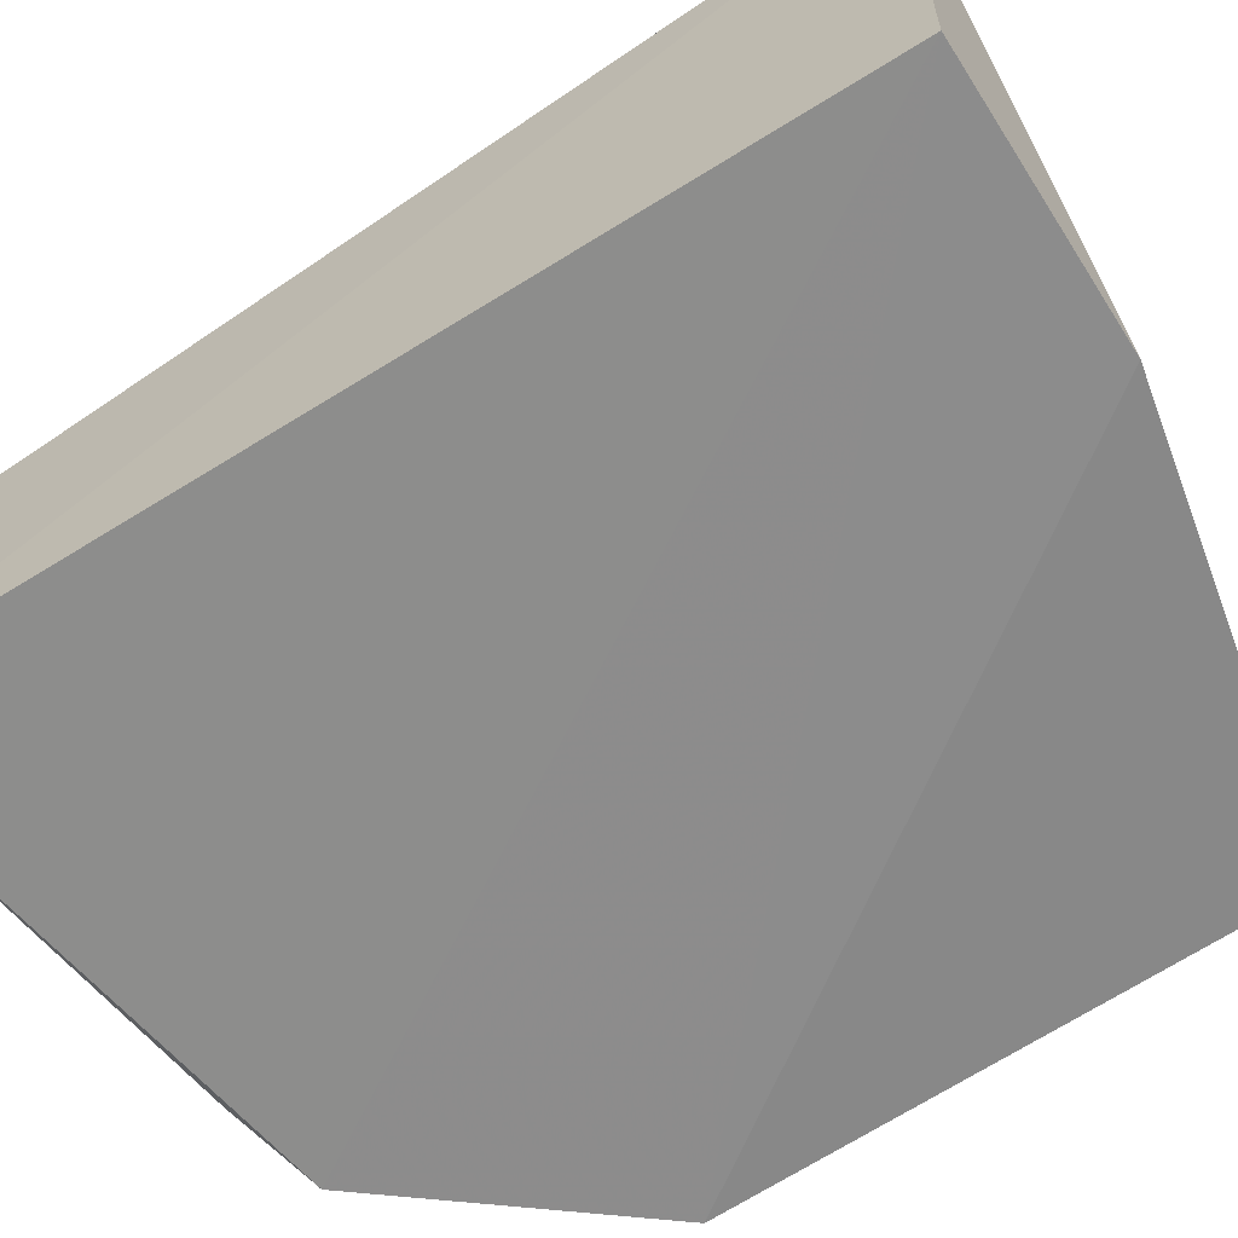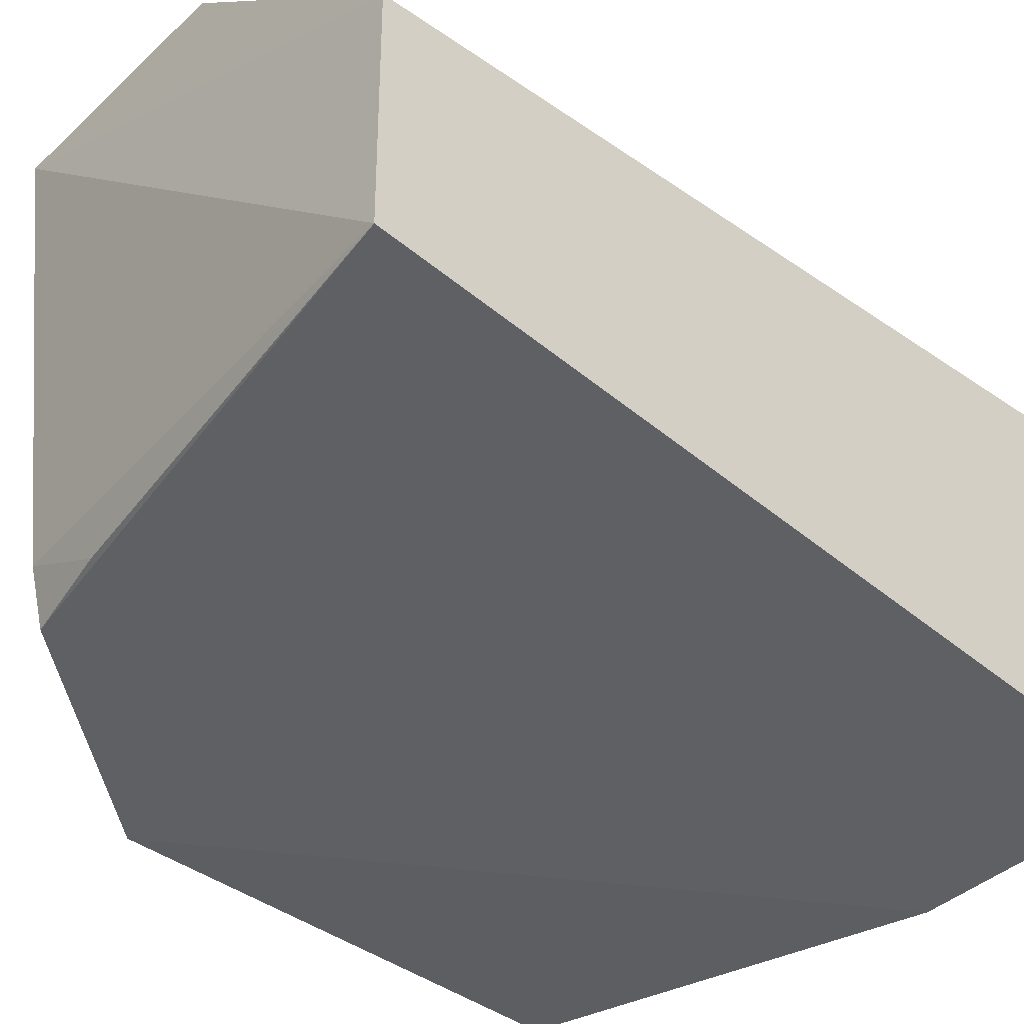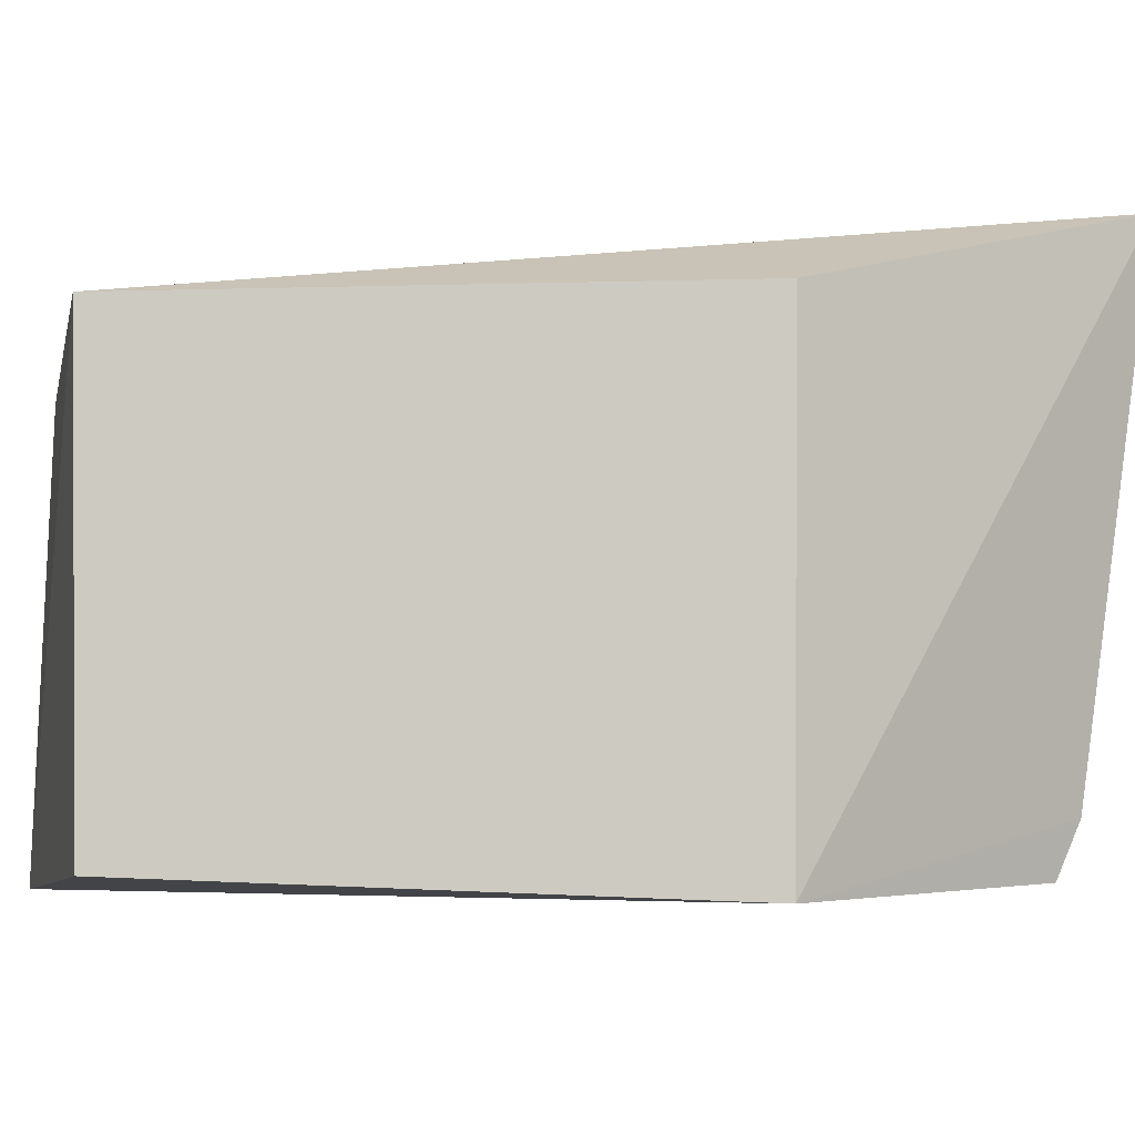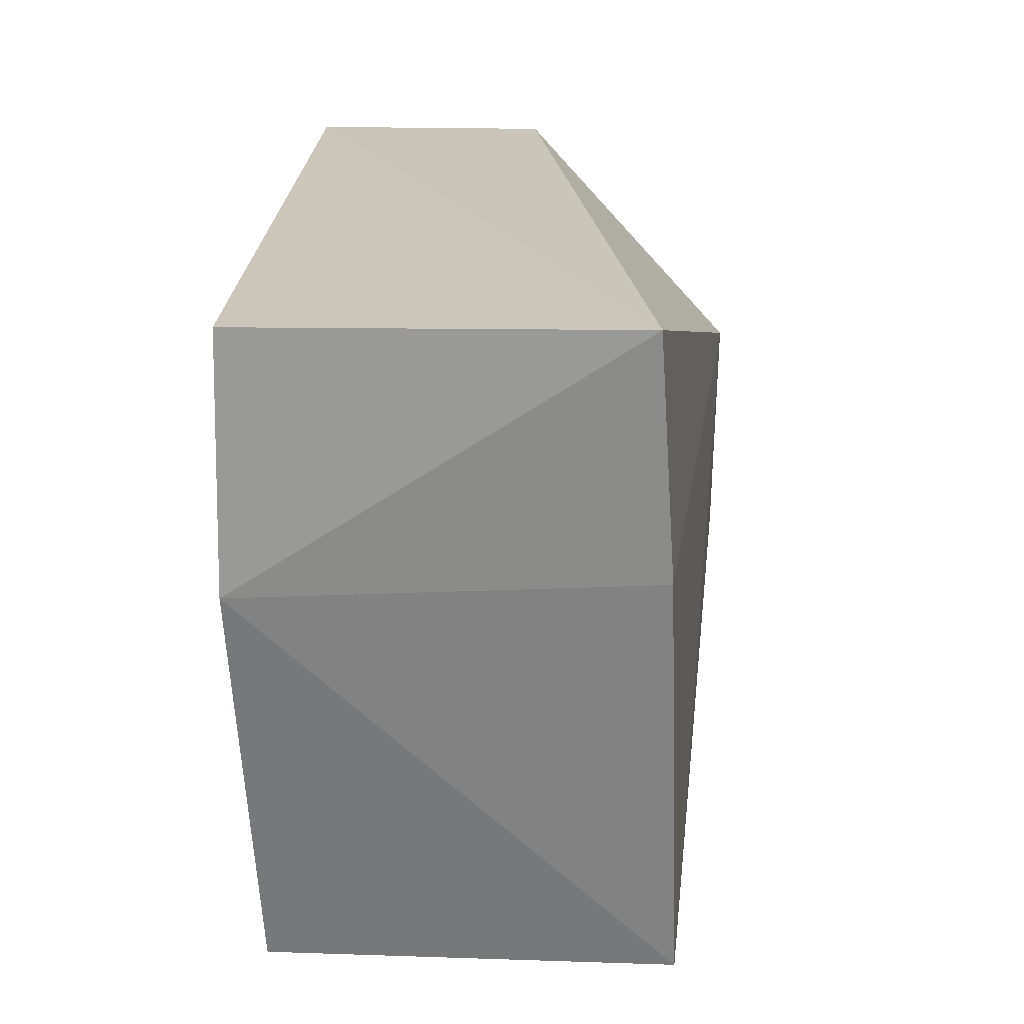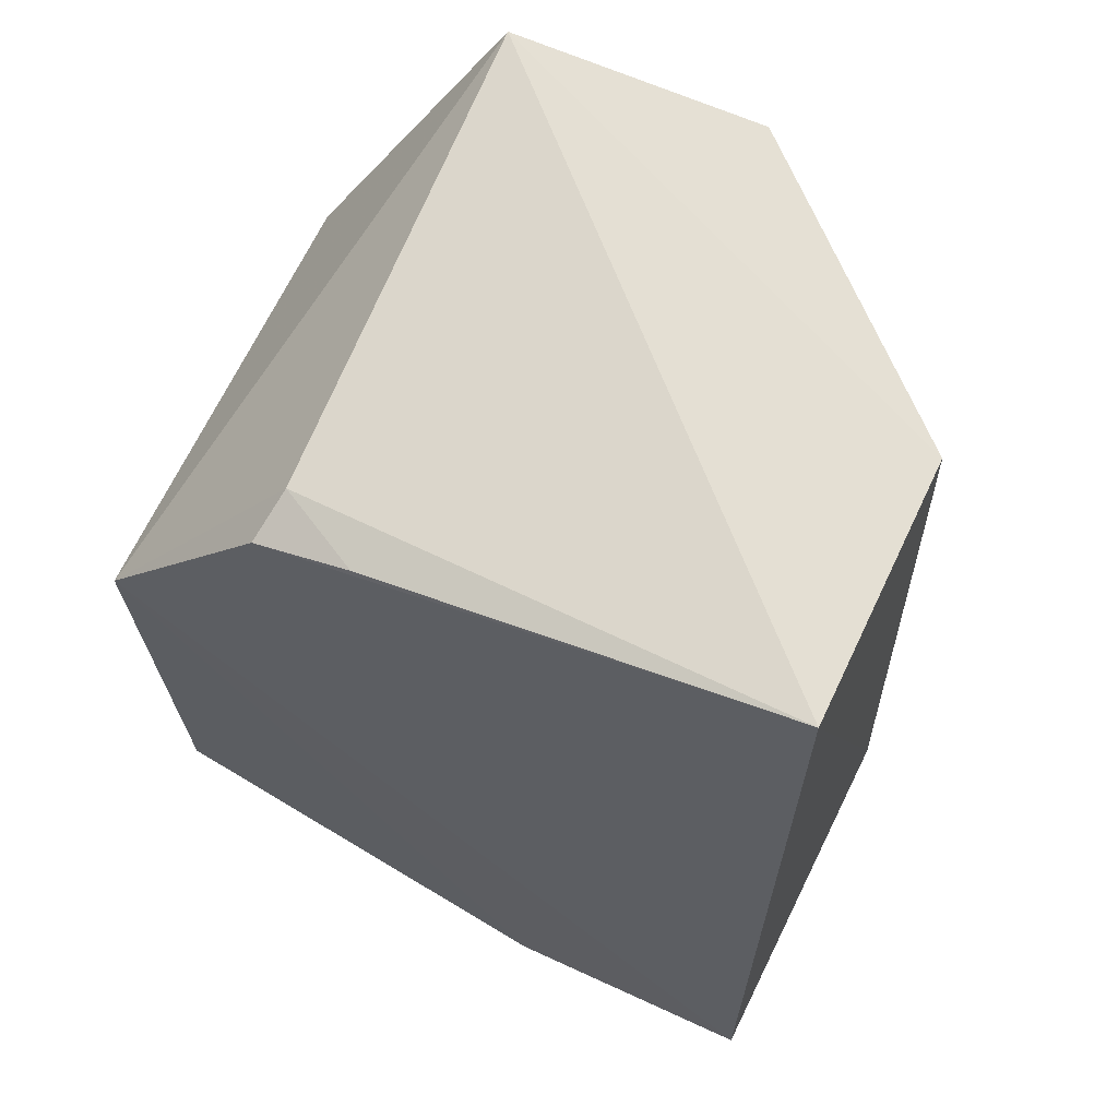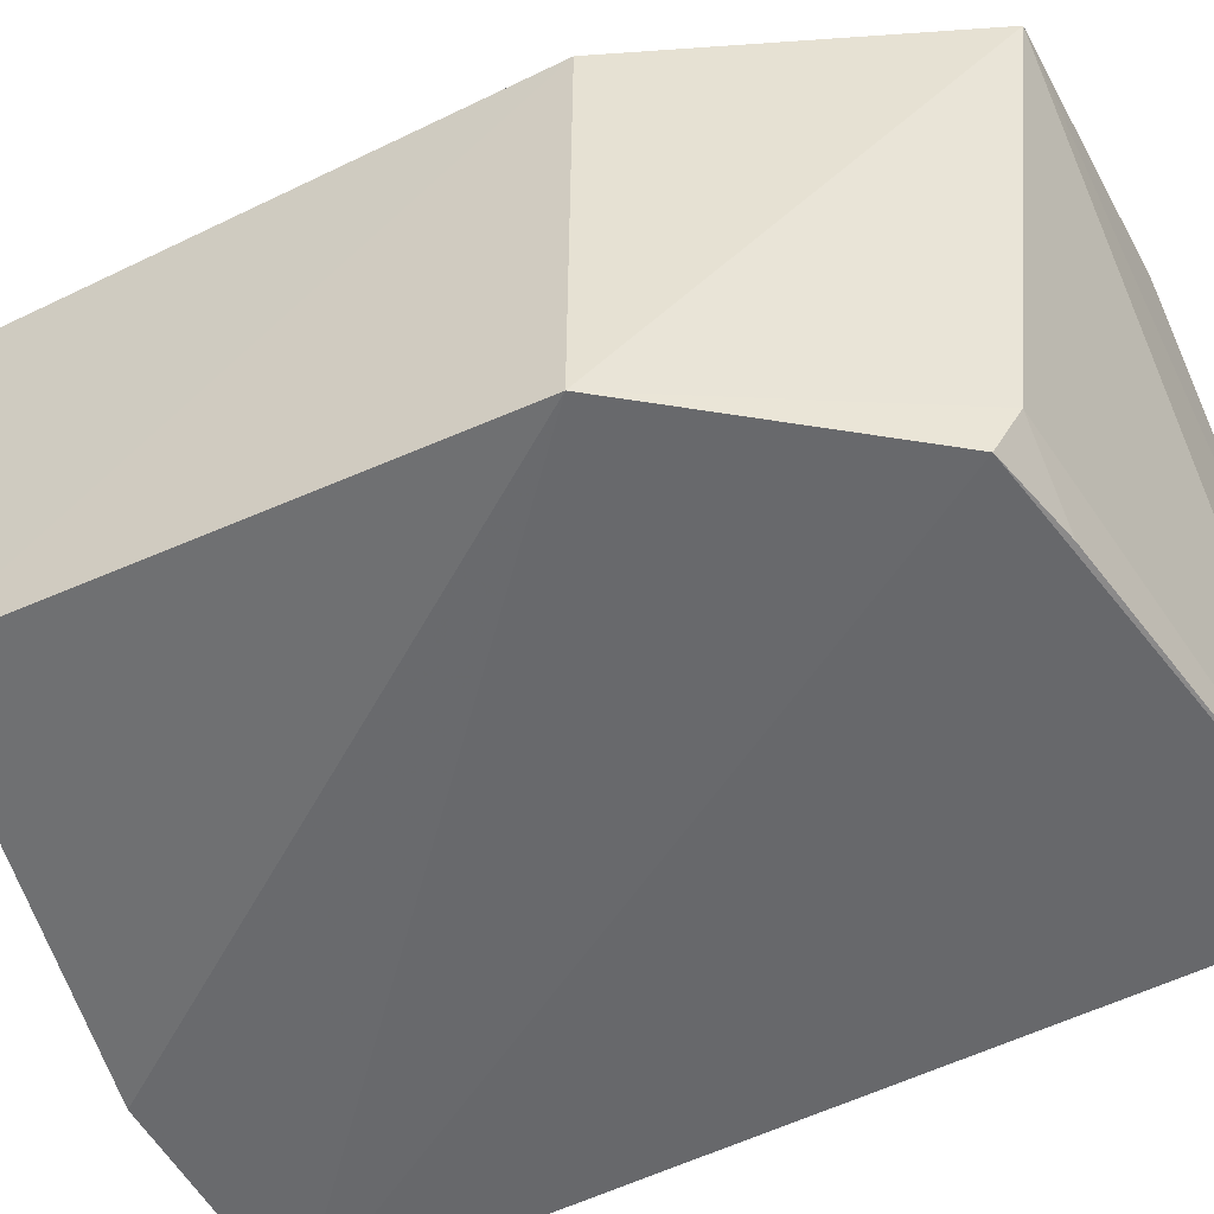
<metadata>
{"format":"obj","ext":"obj","renderer":"f3d","projection":"perspective","resolution":1024,"background":"white","views":[{"elev":-64.8,"azim":-57.4,"up":"+Z"},{"elev":-43.0,"azim":-133.6,"up":"+Z"},{"elev":-3.5,"azim":87.3,"up":"+Z"},{"elev":-69.1,"azim":-91.5,"up":"+Y"},{"elev":64.9,"azim":-155.2,"up":"+Y"},{"elev":-52.5,"azim":117.0,"up":"+Z"}]}
</metadata>
<code>
v 0.01294 0.0414 0.02343
v 0.0204 0.005929 0.01933
v 0.0203 0.02821 0.0005259
v -0.009218 0.04157 0.001362
v -0.009695 0.00193 0.01704
v 0.01282 0.03788 0.0008136
v 0.02039 0.02833 0.01992
v 0.001832 0.04165 0.02338
v 0.001846 0.002351 0.0001694
v 0.01238 0.03886 0.002961
v 0.02034 0.006158 0.001421
v 0.001074 0.00301 0.01808
v -0.009358 0.04183 0.01267
v -0.009251 0.002334 0.000151
v 0.008708 0.03878 0.000992
f 7 1 2
f 7 3 1
f 8 2 1
f 10 1 3
f 10 3 6
f 10 4 1
f 11 7 2
f 11 3 7
f 11 9 3
f 11 2 9
f 12 8 5
f 12 2 8
f 12 9 2
f 12 5 9
f 13 8 1
f 13 1 4
f 13 4 5
f 13 5 8
f 14 9 5
f 14 5 4
f 14 4 6
f 14 6 3
f 14 3 9
f 15 10 6
f 15 6 4
f 15 4 10

</code>
